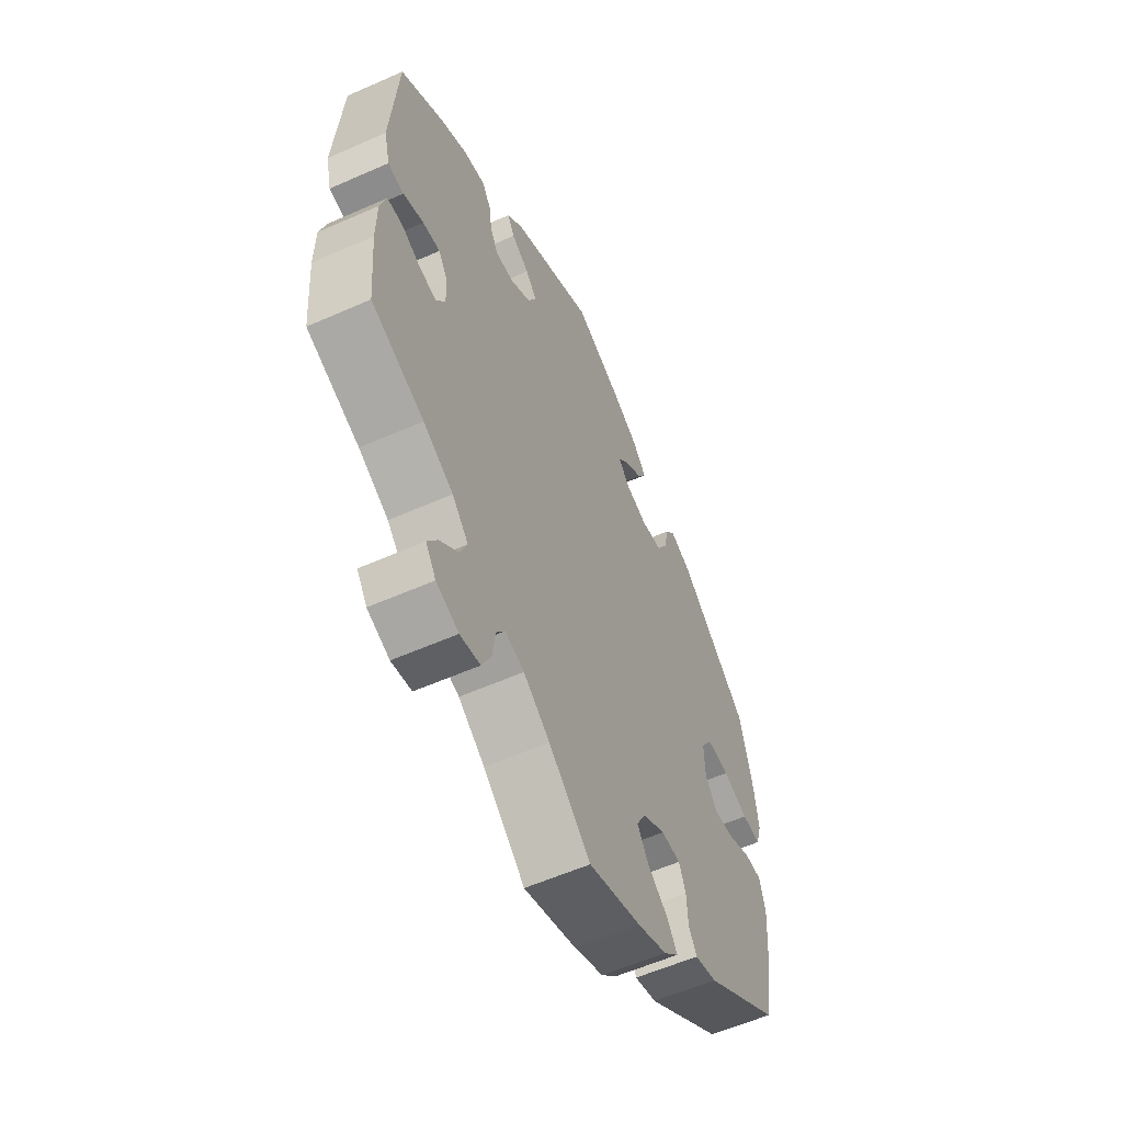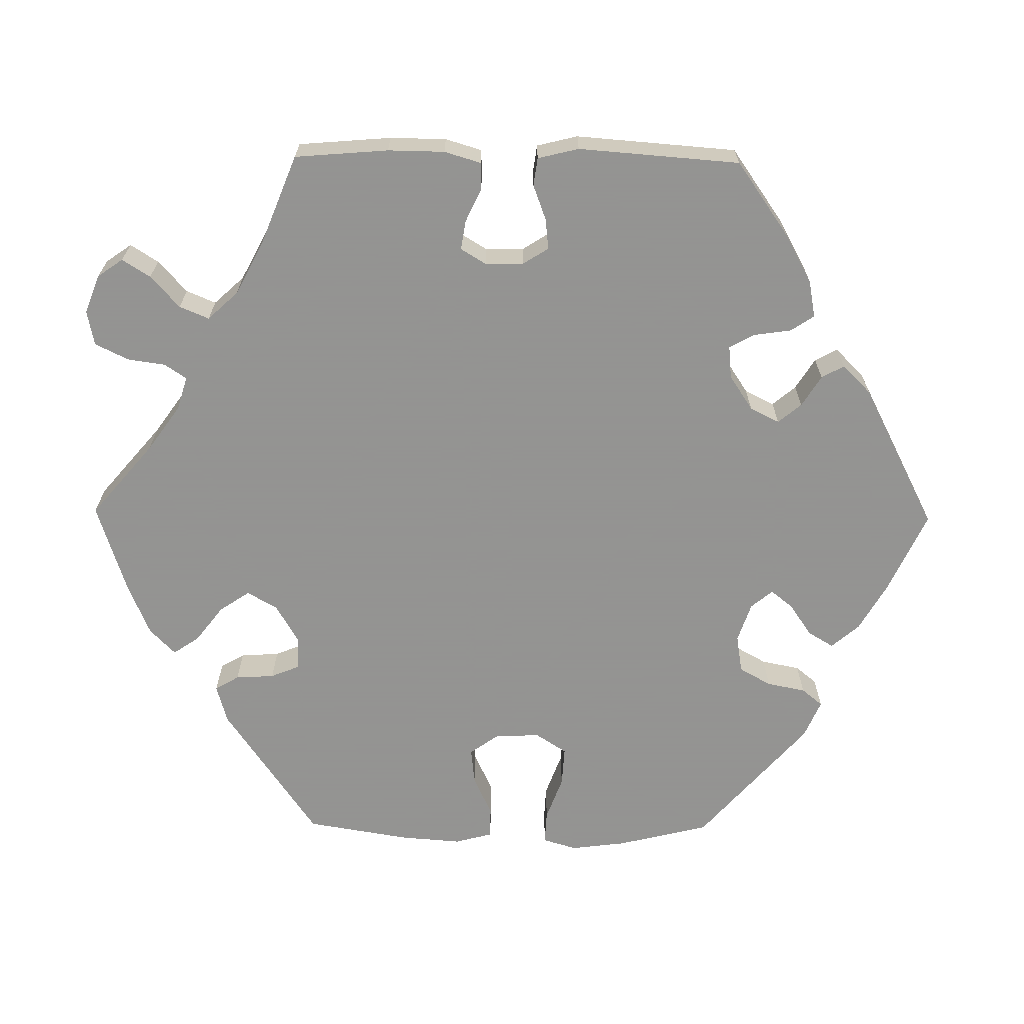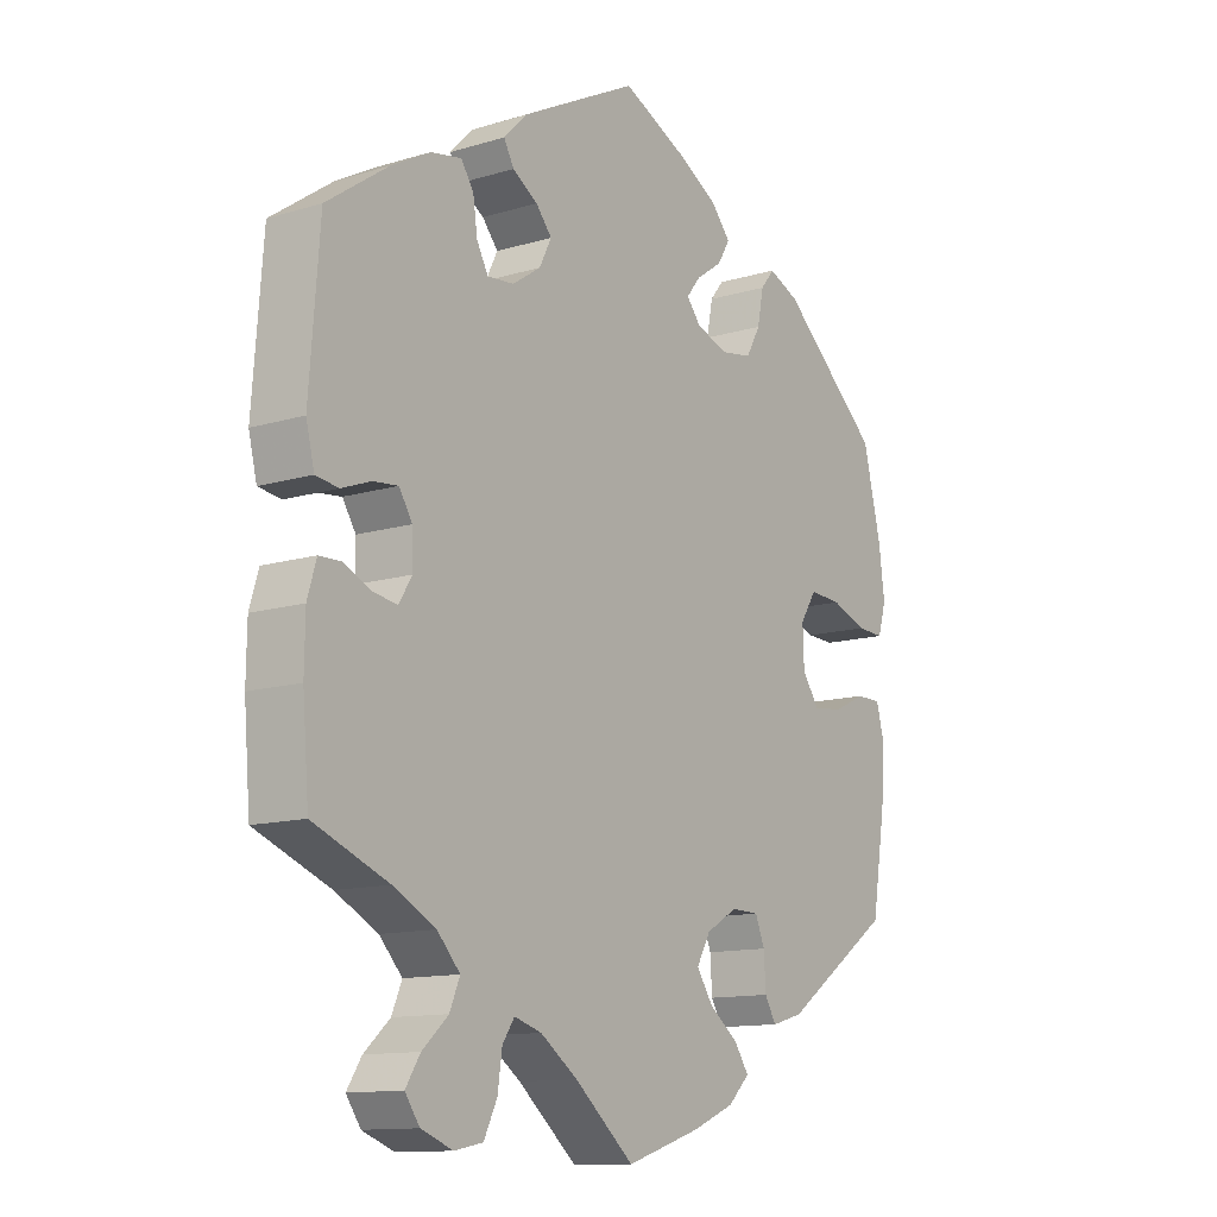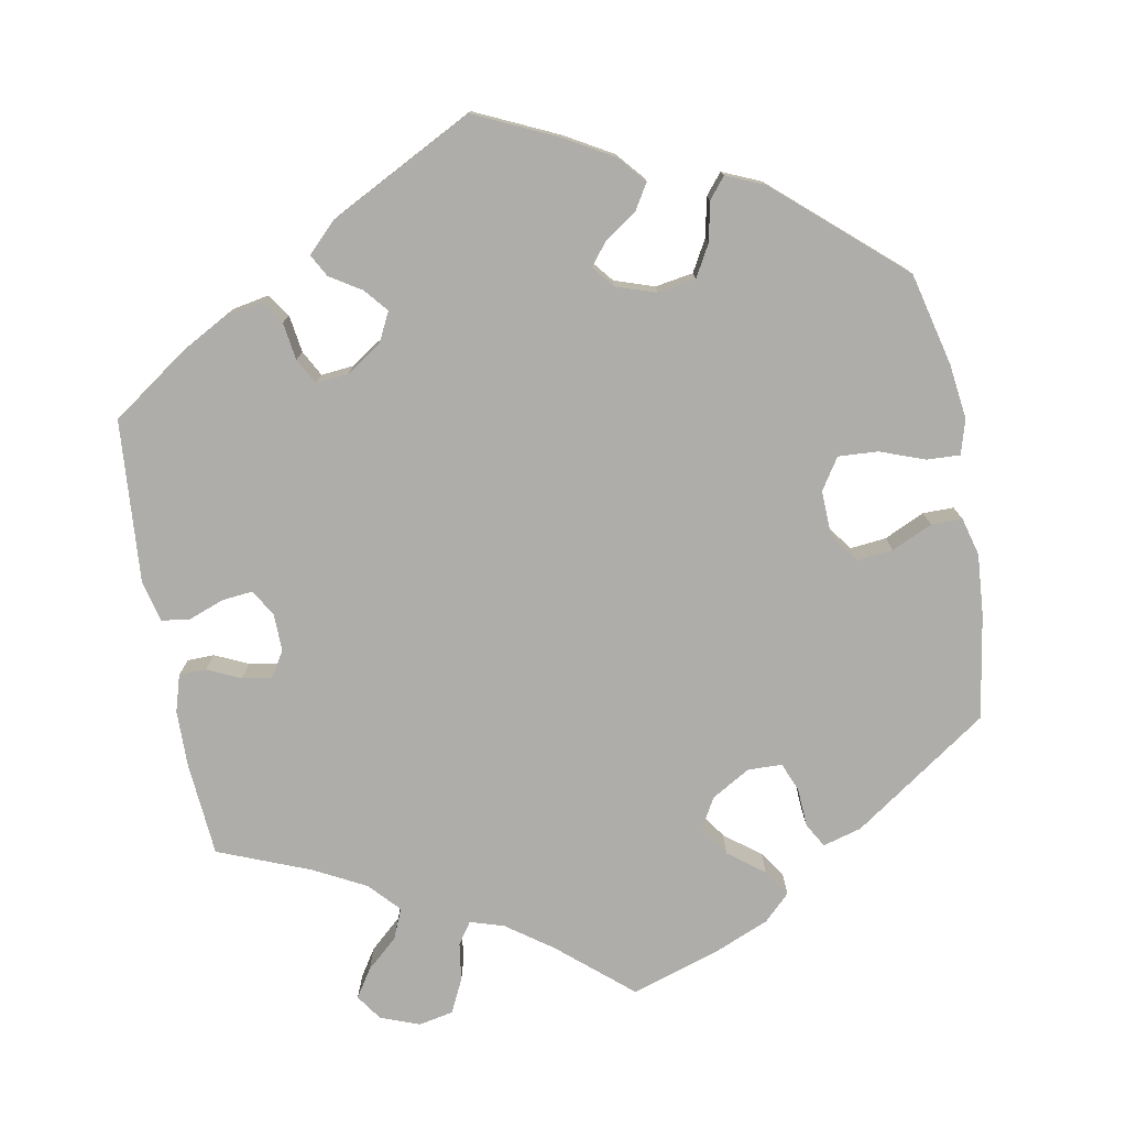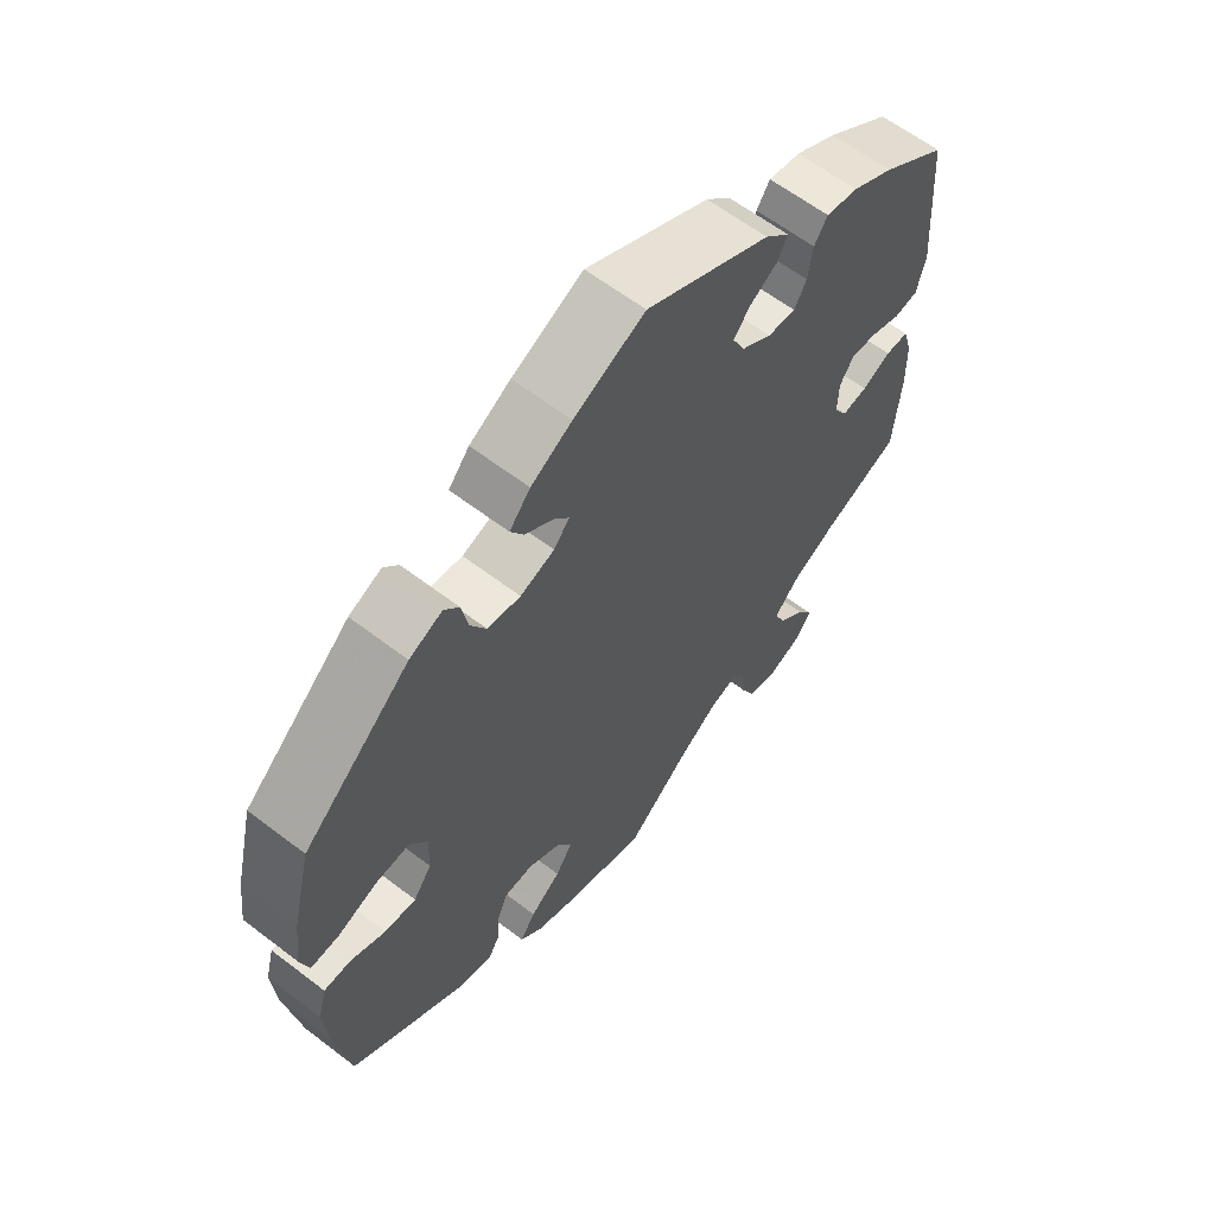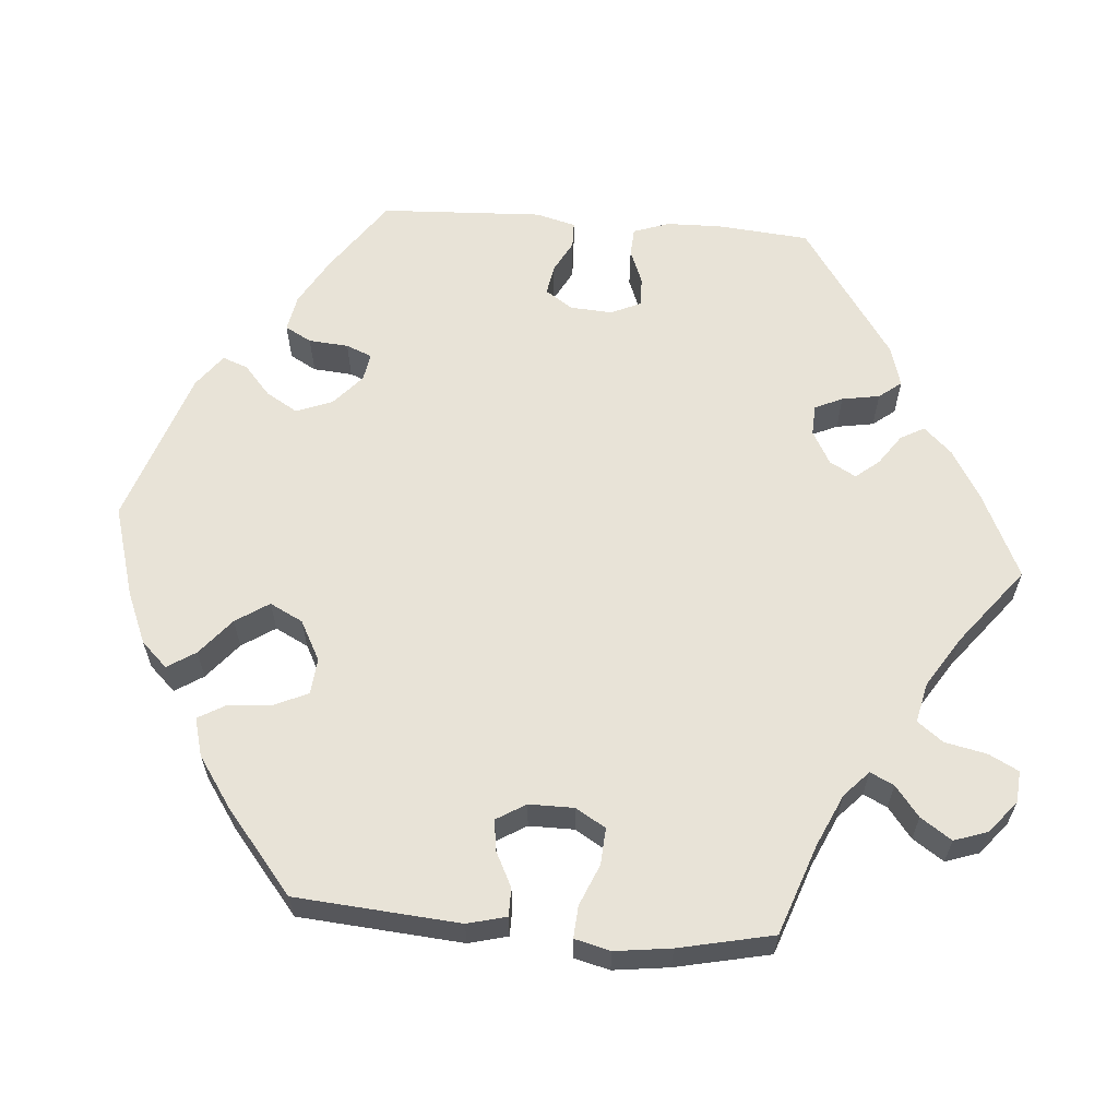
<metadata>
{"format":"obj","ext":"obj","renderer":"f3d","projection":"perspective","resolution":1024,"background":"white","views":[{"elev":-57.6,"azim":-65.3,"up":"+Z"},{"elev":-66.9,"azim":-90.7,"up":"+Y"},{"elev":-12.5,"azim":-54.8,"up":"+Z"},{"elev":-77.1,"azim":10.4,"up":"+Y"},{"elev":61.8,"azim":127.9,"up":"+Z"},{"elev":61.8,"azim":154.6,"up":"+Y"}]}
</metadata>
<code>
v -0.511 0.07 -0.167
v -0.51 0.07 -0.094
v -0.496 0.07 -0.047
v -0.461 0.07 -0.046
v -0.418 0.07 -0.066
v -0.38 0.07 -0.072
v -0.36 0.07 -0.039
v -0.361 0.07 0.01
v -0.382 0.07 0.043
v -0.421 0.07 0.039
v -0.467 0.07 0.022
v -0.503 0.07 0.027
v -0.516 0.07 0.08
v -0.5 0.07 0.289
v -0.403 0.07 0.357
v -0.341 0.07 0.391
v -0.293 0.07 0.4
v -0.273 0.07 0.37
v -0.266 0.07 0.322
v -0.248 0.07 0.289
v -0.206 0.07 0.293
v -0.161 0.07 0.323
v -0.142 0.07 0.361
v -0.167 0.07 0.391
v -0.207 0.07 0.416
v -0.223 0.07 0.445
v -0.186 0.07 0.482
v 0 0.07 0.578
v 0.106 0.07 0.529
v 0.167 0.07 0.494
v 0.198 0.07 0.458
v 0.178 0.07 0.425
v 0.136 0.07 0.396
v 0.114 0.07 0.368
v 0.137 0.07 0.34
v 0.188 0.07 0.323
v 0.237 0.07 0.331
v 0.26 0.07 0.372
v 0.27 0.07 0.422
v 0.292 0.07 0.449
v 0.341 0.07 0.428
v 0.5 0.07 0.289
v 0.529 0.07 0.17
v 0.538 0.07 0.099
v 0.525 0.07 0.055
v 0.482 0.07 0.057
v 0.425 0.07 0.078
v 0.374 0.07 0.081
v 0.348 0.07 0.041
v 0.35 0.07 -0.017
v 0.377 0.07 -0.055
v 0.424 0.07 -0.05
v 0.476 0.07 -0.026
v 0.516 0.07 -0.026
v 0.529 0.07 -0.075
v 0.523 0.07 -0.154
v 0.501 0.07 -0.288
v 0.327 0.07 -0.408
v 0.277 0.07 -0.422
v 0.259 0.07 -0.391
v 0.256 0.07 -0.341
v 0.241 0.07 -0.304
v 0.197 0.07 -0.303
v 0.147 0.07 -0.332
v 0.125 0.07 -0.371
v 0.151 0.07 -0.41
v 0.197 0.07 -0.445
v 0.22 0.07 -0.479
v 0.186 0.07 -0.512
v 0.119 0.07 -0.54
v 0.001 0.07 -0.578
v -0.093 0.07 -0.498
v -0.152 0.07 -0.456
v -0.195 0.07 -0.443
v -0.214 0.07 -0.471
v -0.221 0.07 -0.52
v -0.242 0.07 -0.563
v -0.287 0.07 -0.572
v -0.337 0.07 -0.553
v -0.36 0.07 -0.52
v -0.337 0.07 -0.484
v -0.296 0.07 -0.447
v -0.28 0.07 -0.409
v -0.316 0.07 -0.37
v -0.383 0.07 -0.335
v -0.501 0.07 -0.288
v -0.511 0 -0.167
v -0.51 0 -0.094
v -0.496 0 -0.047
v -0.461 0 -0.046
v -0.418 0 -0.066
v -0.38 0 -0.072
v -0.36 0 -0.039
v -0.361 0 0.01
v -0.382 0 0.043
v -0.421 0 0.039
v -0.467 0 0.022
v -0.503 0 0.027
v -0.516 0 0.08
v -0.5 0 0.289
v -0.403 0 0.357
v -0.341 0 0.391
v -0.293 0 0.4
v -0.273 0 0.37
v -0.266 0 0.322
v -0.248 0 0.289
v -0.206 0 0.293
v -0.161 0 0.323
v -0.142 0 0.361
v -0.167 0 0.391
v -0.207 0 0.416
v -0.223 0 0.445
v -0.186 0 0.482
v 0 0 0.578
v 0.106 0 0.529
v 0.167 0 0.494
v 0.198 0 0.458
v 0.178 0 0.425
v 0.136 0 0.396
v 0.114 0 0.368
v 0.137 0 0.34
v 0.188 0 0.323
v 0.237 0 0.331
v 0.26 0 0.372
v 0.27 0 0.422
v 0.292 0 0.449
v 0.341 0 0.428
v 0.5 0 0.289
v 0.529 0 0.17
v 0.538 0 0.099
v 0.525 0 0.055
v 0.482 0 0.057
v 0.425 0 0.078
v 0.374 0 0.081
v 0.348 0 0.041
v 0.35 0 -0.017
v 0.377 0 -0.055
v 0.424 0 -0.05
v 0.476 0 -0.026
v 0.516 0 -0.026
v 0.529 0 -0.075
v 0.523 0 -0.154
v 0.501 0 -0.288
v 0.327 0 -0.408
v 0.277 0 -0.422
v 0.259 0 -0.391
v 0.256 0 -0.341
v 0.241 0 -0.304
v 0.197 0 -0.303
v 0.147 0 -0.332
v 0.125 0 -0.371
v 0.151 0 -0.41
v 0.197 0 -0.445
v 0.22 0 -0.479
v 0.186 0 -0.512
v 0.119 0 -0.54
v 0.001 0 -0.578
v -0.093 0 -0.498
v -0.152 0 -0.456
v -0.195 0 -0.443
v -0.214 0 -0.471
v -0.221 0 -0.52
v -0.242 0 -0.563
v -0.287 0 -0.572
v -0.337 0 -0.553
v -0.36 0 -0.52
v -0.337 0 -0.484
v -0.296 0 -0.447
v -0.28 0 -0.409
v -0.316 0 -0.37
v -0.383 0 -0.335
v -0.501 0 -0.288
f 85 86 1 2
f 84 85 2 3
f 83 84 3 4
f 79 80 81 82
f 79 82 83
f 78 79 83
f 75 76 77 78
f 74 75 78 83
f 73 74 83 4
f 69 70 71 72
f 66 67 68 69
f 65 66 69 72
f 64 65 72 73
f 58 59 60 61
f 58 61 62
f 57 58 62
f 56 57 62 63
f 52 53 54 55
f 51 52 55 56
f 44 45 46 47
f 44 47 48
f 43 44 48
f 42 43 48
f 41 42 48 49
f 38 39 40 41
f 37 38 41 49
f 30 31 32 33
f 30 33 34
f 29 30 34
f 28 29 34
f 27 28 34
f 24 25 26 27
f 23 24 27 34
f 22 23 34 35
f 16 17 18 19
f 16 19 20
f 15 16 20
f 14 15 20
f 13 14 20
f 10 11 12 13
f 9 10 13 20
f 8 9 20 21
f 64 73 4 5
f 63 64 5 6
f 51 56 63 6
f 50 51 6 7
f 36 37 49 50
f 22 35 36 50
f 21 22 50
f 7 8 21 50
f 88 87 172 171
f 89 88 171 170
f 90 89 170 169
f 168 167 166 165
f 169 168 165
f 169 165 164
f 164 163 162 161
f 169 164 161 160
f 90 169 160 159
f 158 157 156 155
f 155 154 153 152
f 158 155 152 151
f 159 158 151 150
f 147 146 145 144
f 148 147 144
f 148 144 143
f 149 148 143 142
f 141 140 139 138
f 142 141 138 137
f 133 132 131 130
f 134 133 130
f 134 130 129
f 134 129 128
f 135 134 128 127
f 127 126 125 124
f 135 127 124 123
f 119 118 117 116
f 120 119 116
f 120 116 115
f 120 115 114
f 120 114 113
f 113 112 111 110
f 120 113 110 109
f 121 120 109 108
f 105 104 103 102
f 106 105 102
f 106 102 101
f 106 101 100
f 106 100 99
f 99 98 97 96
f 106 99 96 95
f 107 106 95 94
f 91 90 159 150
f 92 91 150 149
f 92 149 142 137
f 93 92 137 136
f 136 135 123 122
f 136 122 121 108
f 136 108 107
f 136 107 94 93
f 1 87 88 2
f 2 88 89 3
f 3 89 90 4
f 4 90 91 5
f 5 91 92 6
f 6 92 93 7
f 7 93 94 8
f 8 94 95 9
f 9 95 96 10
f 10 96 97 11
f 11 97 98 12
f 12 98 99 13
f 13 99 100 14
f 14 100 101 15
f 15 101 102 16
f 16 102 103 17
f 17 103 104 18
f 18 104 105 19
f 19 105 106 20
f 20 106 107 21
f 21 107 108 22
f 22 108 109 23
f 23 109 110 24
f 24 110 111 25
f 25 111 112 26
f 26 112 113 27
f 27 113 114 28
f 28 114 115 29
f 29 115 116 30
f 30 116 117 31
f 31 117 118 32
f 32 118 119 33
f 33 119 120 34
f 34 120 121 35
f 35 121 122 36
f 36 122 123 37
f 37 123 124 38
f 38 124 125 39
f 39 125 126 40
f 40 126 127 41
f 41 127 128 42
f 42 128 129 43
f 43 129 130 44
f 44 130 131 45
f 45 131 132 46
f 46 132 133 47
f 47 133 134 48
f 48 134 135 49
f 49 135 136 50
f 50 136 137 51
f 51 137 138 52
f 52 138 139 53
f 53 139 140 54
f 54 140 141 55
f 55 141 142 56
f 56 142 143 57
f 57 143 144 58
f 58 144 145 59
f 59 145 146 60
f 60 146 147 61
f 61 147 148 62
f 62 148 149 63
f 63 149 150 64
f 64 150 151 65
f 65 151 152 66
f 66 152 153 67
f 67 153 154 68
f 68 154 155 69
f 69 155 156 70
f 70 156 157 71
f 71 157 158 72
f 72 158 159 73
f 73 159 160 74
f 74 160 161 75
f 75 161 162 76
f 76 162 163 77
f 77 163 164 78
f 78 164 165 79
f 79 165 166 80
f 80 166 167 81
f 81 167 168 82
f 82 168 169 83
f 83 169 170 84
f 84 170 171 85
f 85 171 172 86
f 86 172 87 1

</code>
